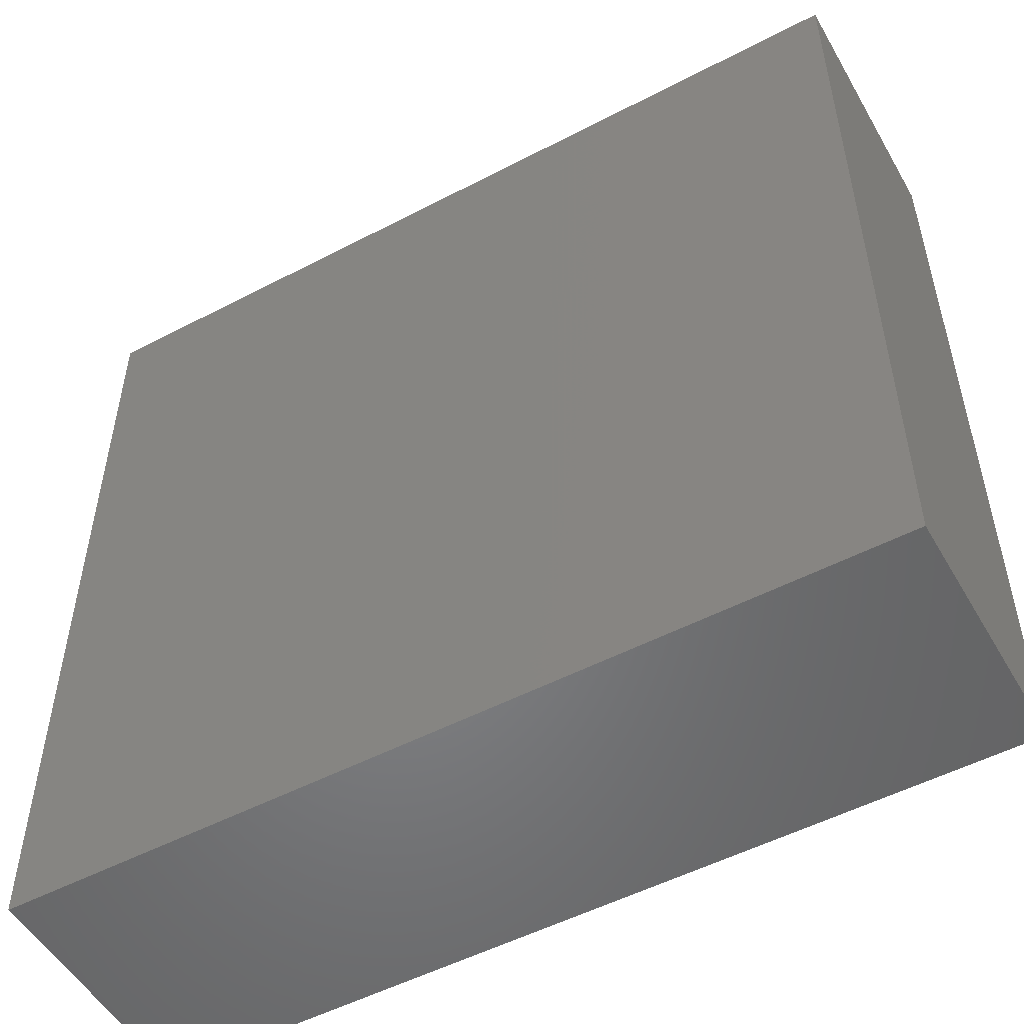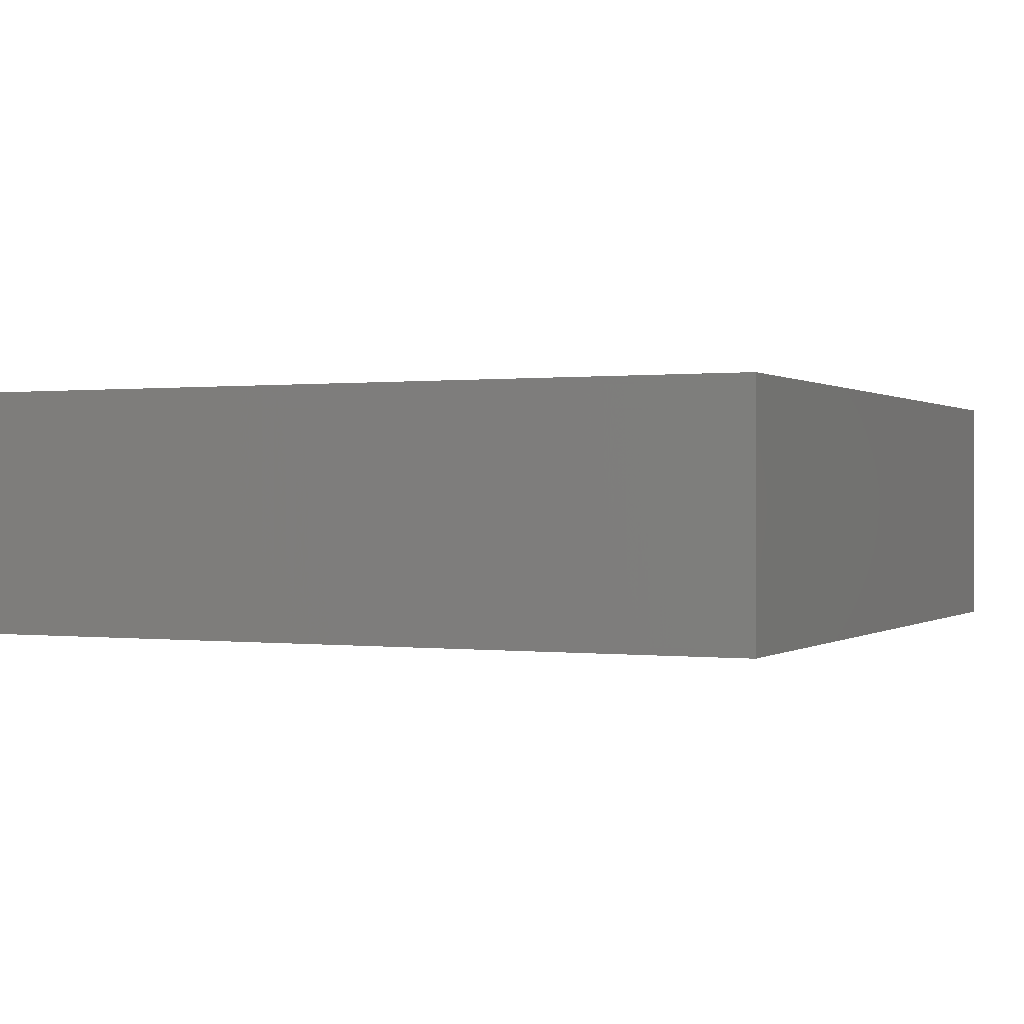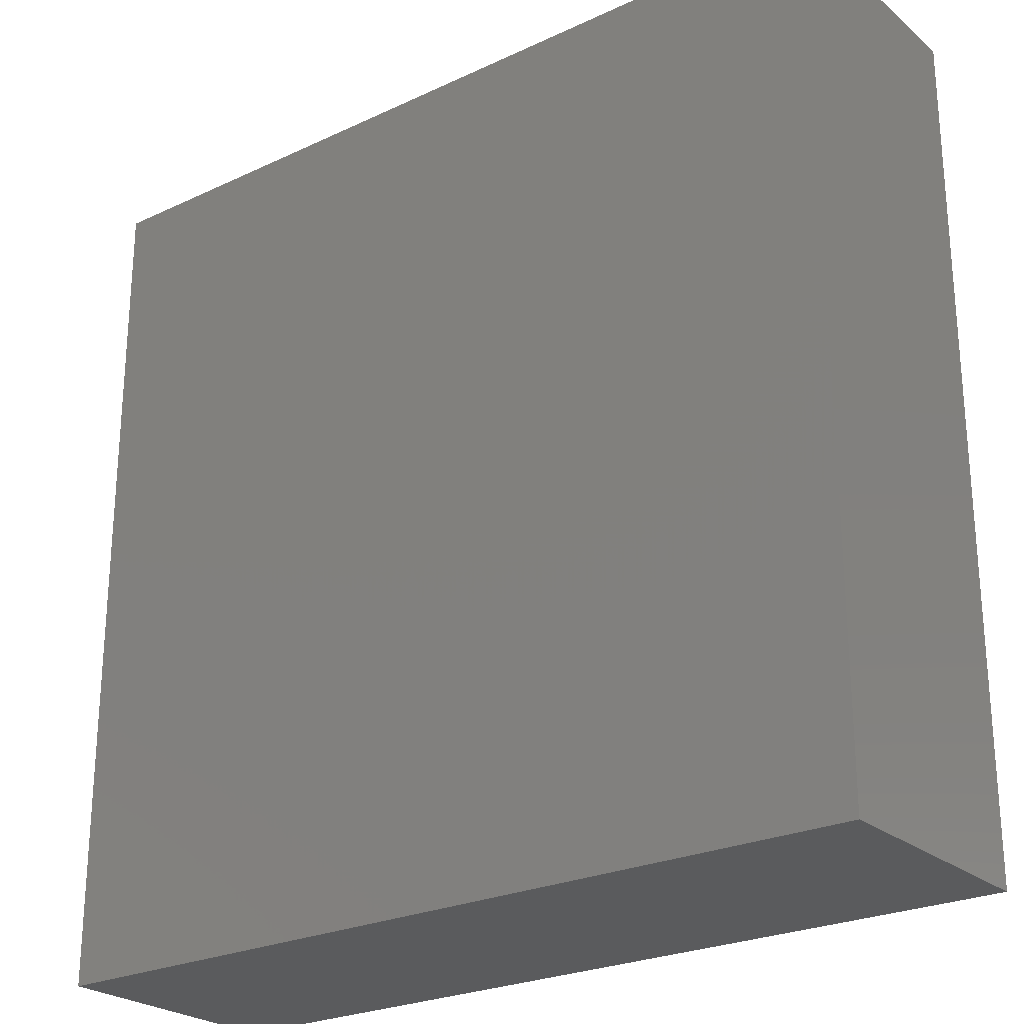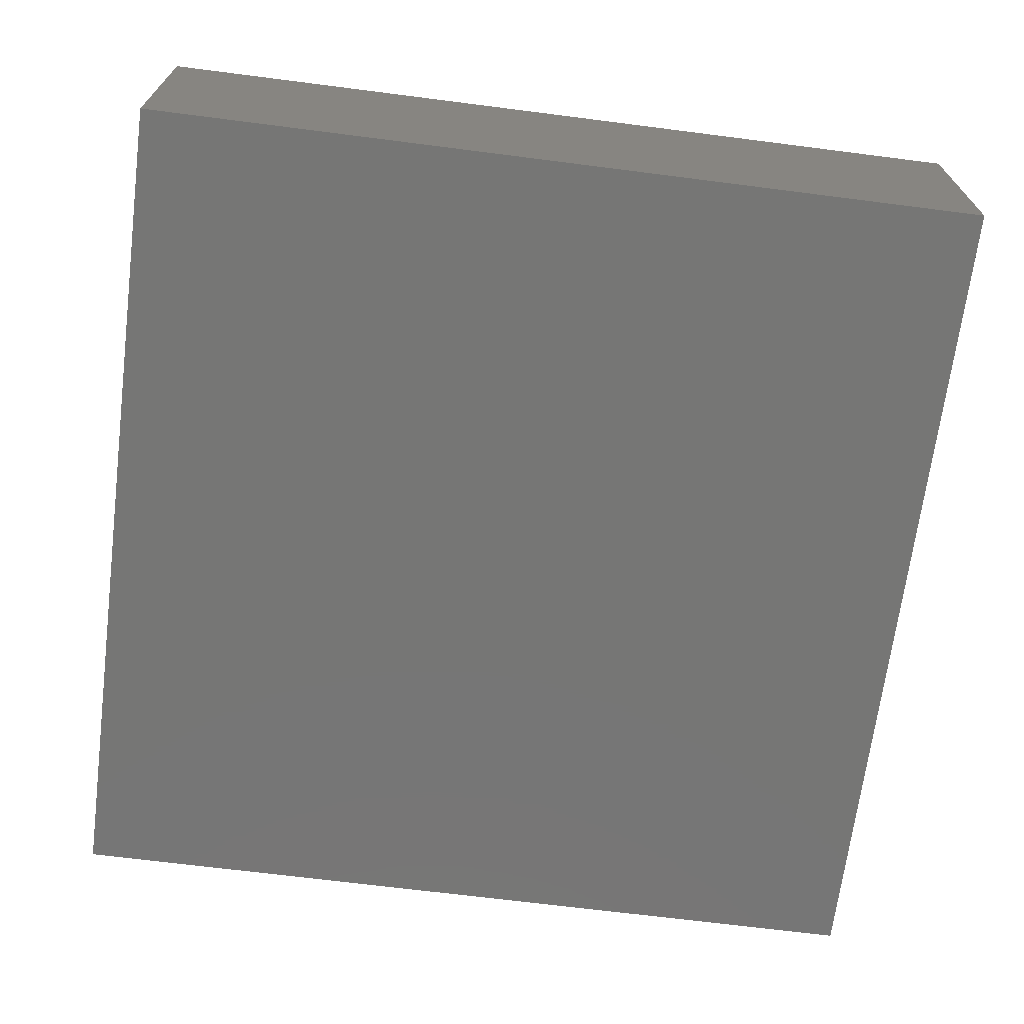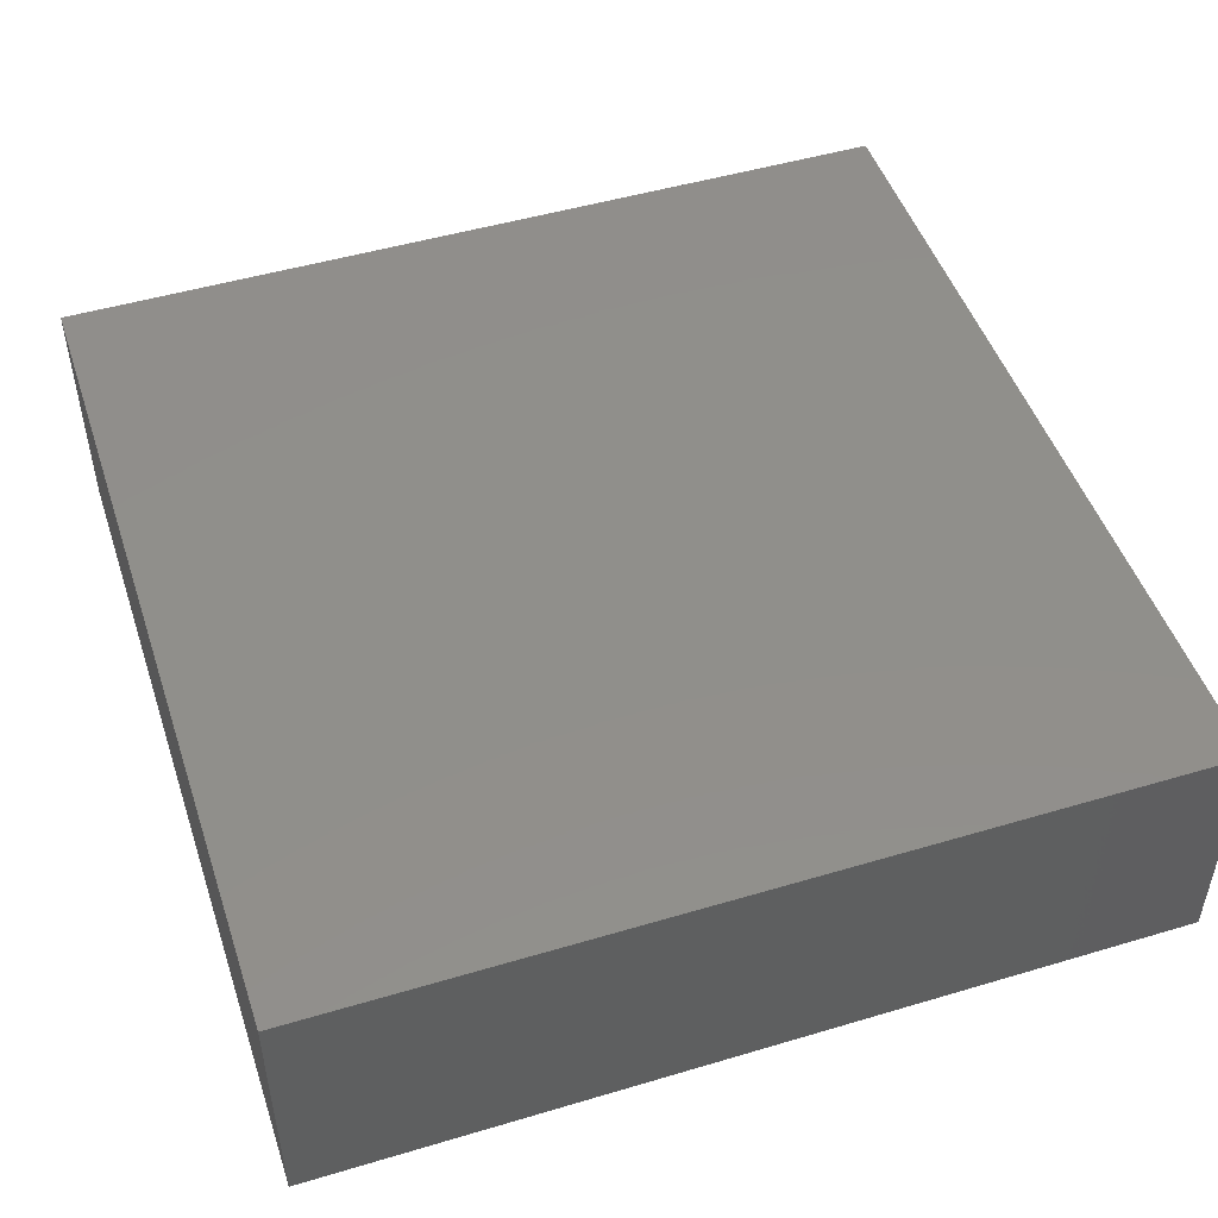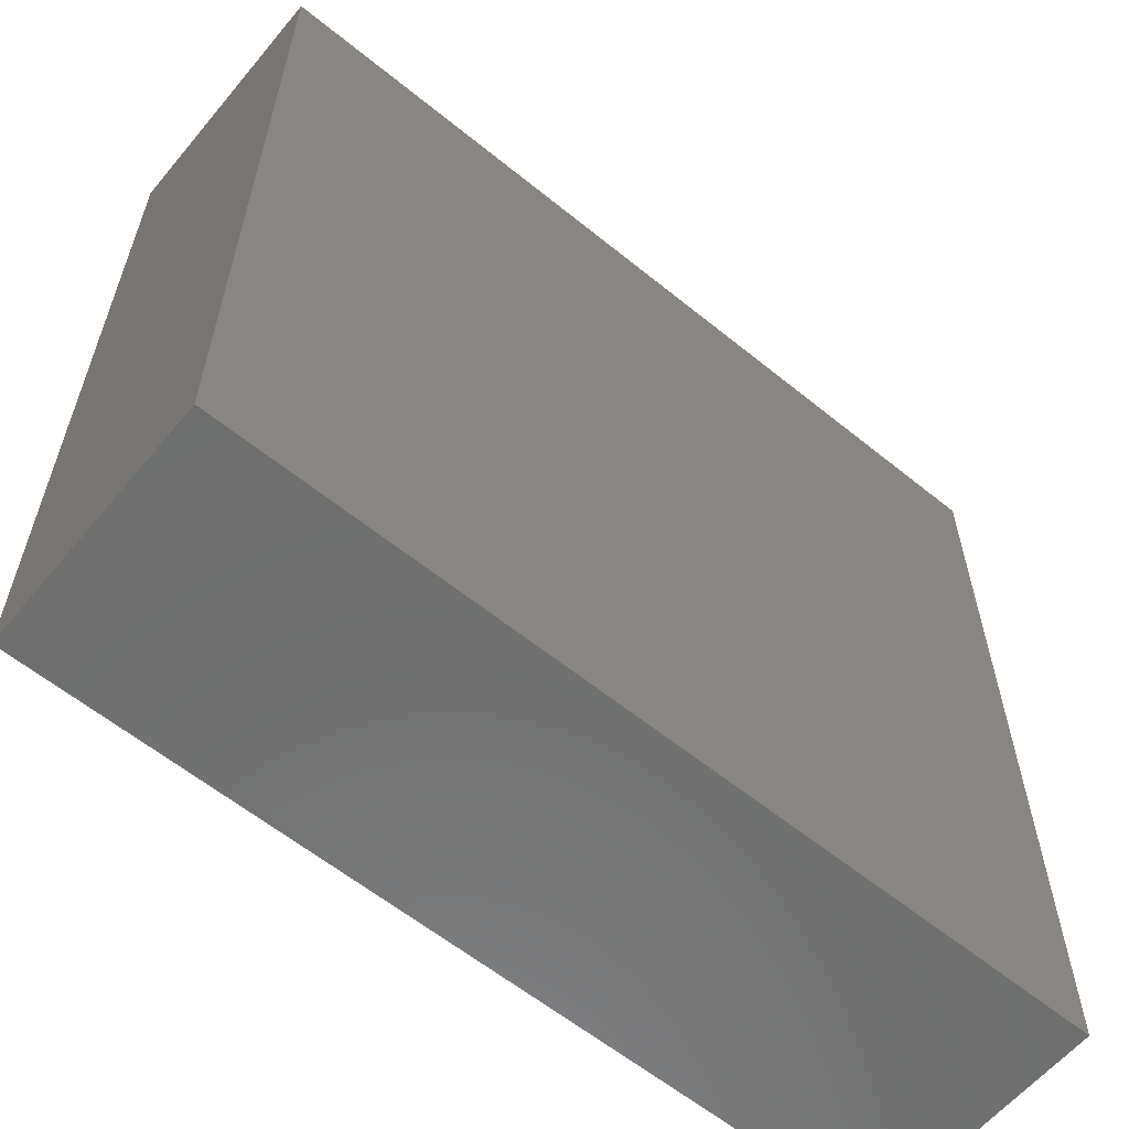
<metadata>
{"format":"stl","ext":"stl","renderer":"f3d","projection":"perspective","resolution":1024,"background":"white","views":[{"elev":-52.2,"azim":29.4,"up":"+Z"},{"elev":0.3,"azim":-155.2,"up":"+Y"},{"elev":-25.0,"azim":37.2,"up":"+Z"},{"elev":-68.5,"azim":82.7,"up":"+Y"},{"elev":48.9,"azim":71.7,"up":"+Y"},{"elev":-60.3,"azim":140.3,"up":"+Z"}]}
</metadata>
<code>
# stl→obj: 8 verts, 12 faces
v 49.6 -28.59 24.71
v 49.6 -21.44 0
v 49.6 -21.44 24.71
v 49.6 -28.59 0
v 24.8 -21.44 24.71
v 24.8 -28.59 24.71
v 24.8 -28.59 0
v 24.8 -21.44 0
f 1 2 3
f 2 1 4
f 5 1 3
f 1 5 6
f 7 2 4
f 2 7 8
f 7 5 8
f 5 7 6
f 2 5 3
f 5 2 8
f 7 1 6
f 1 7 4

</code>
